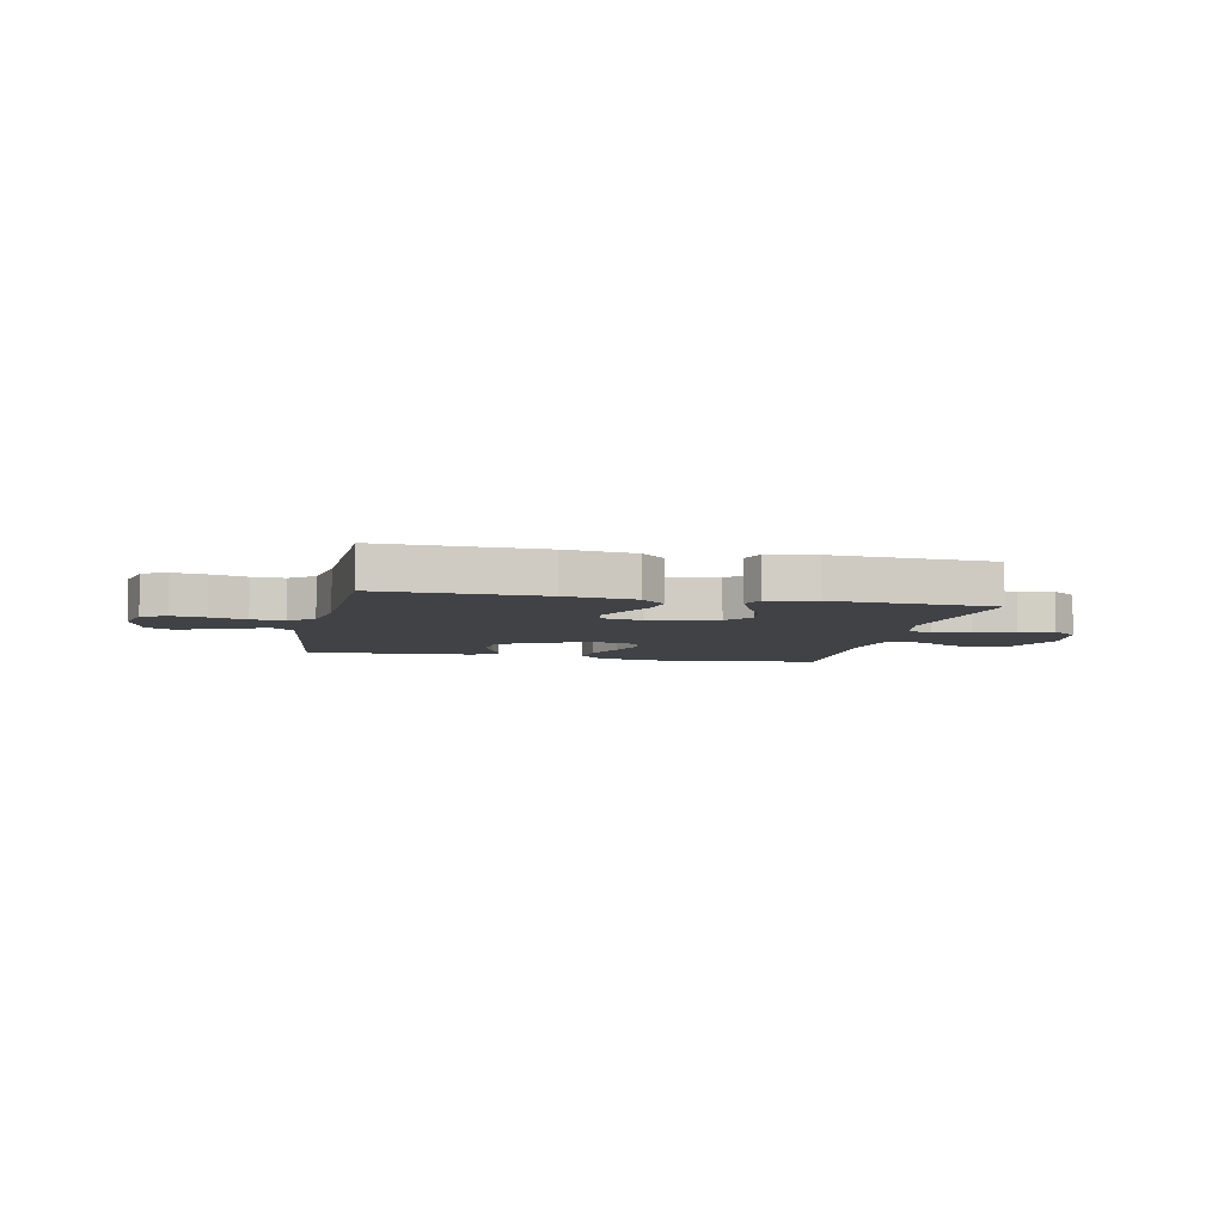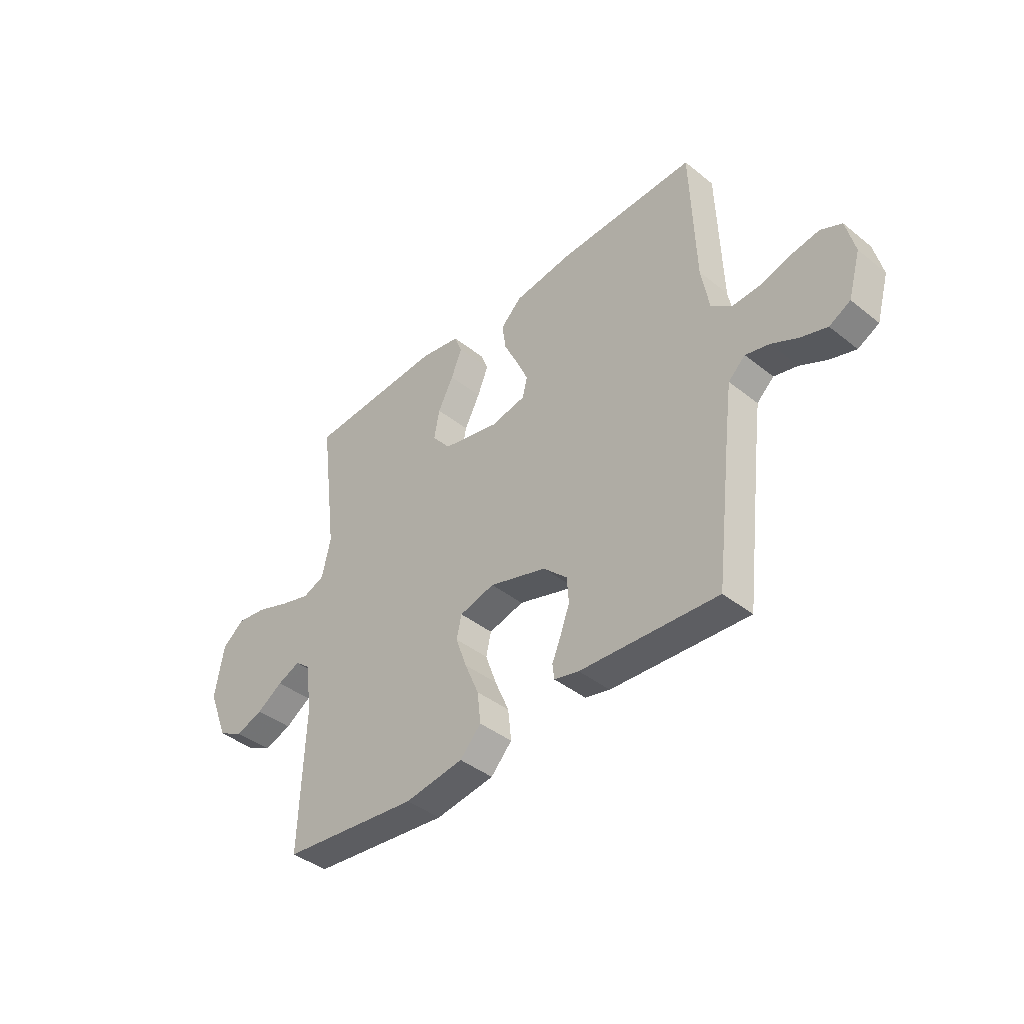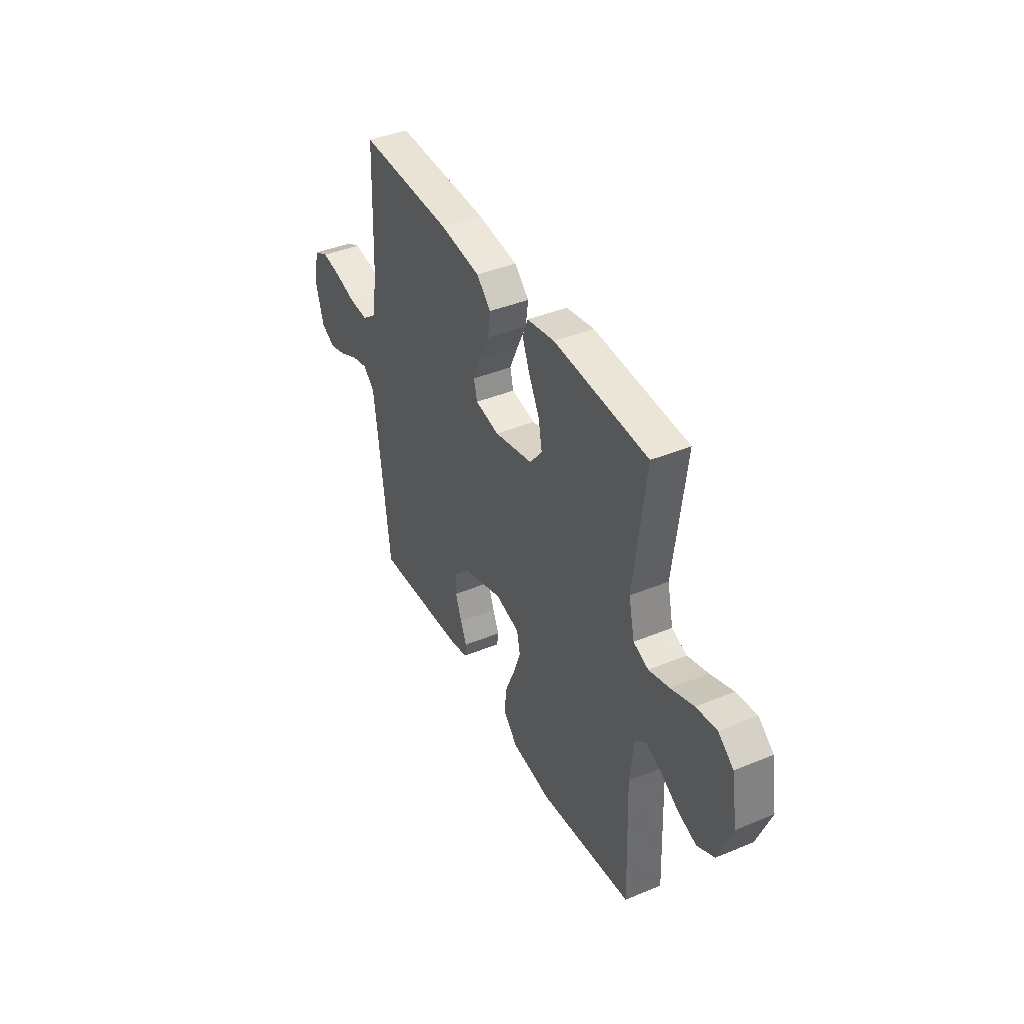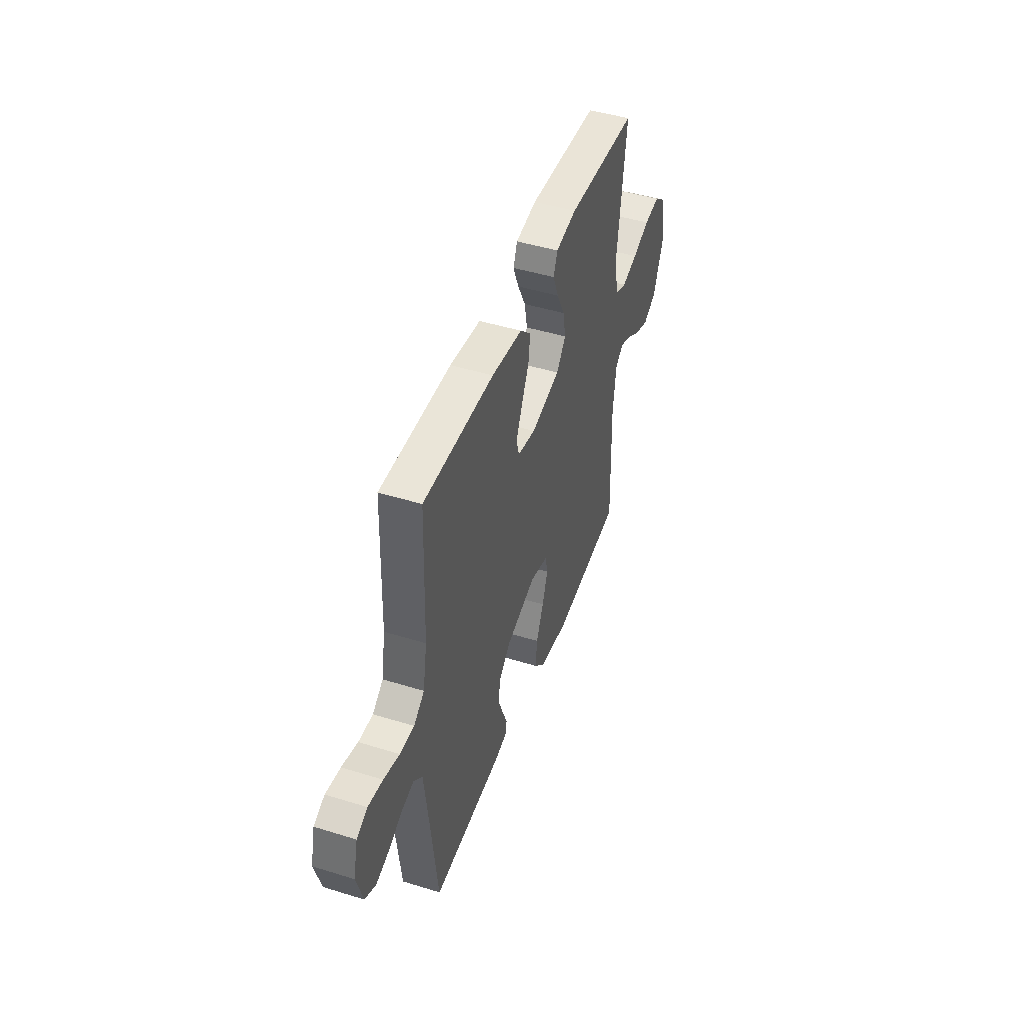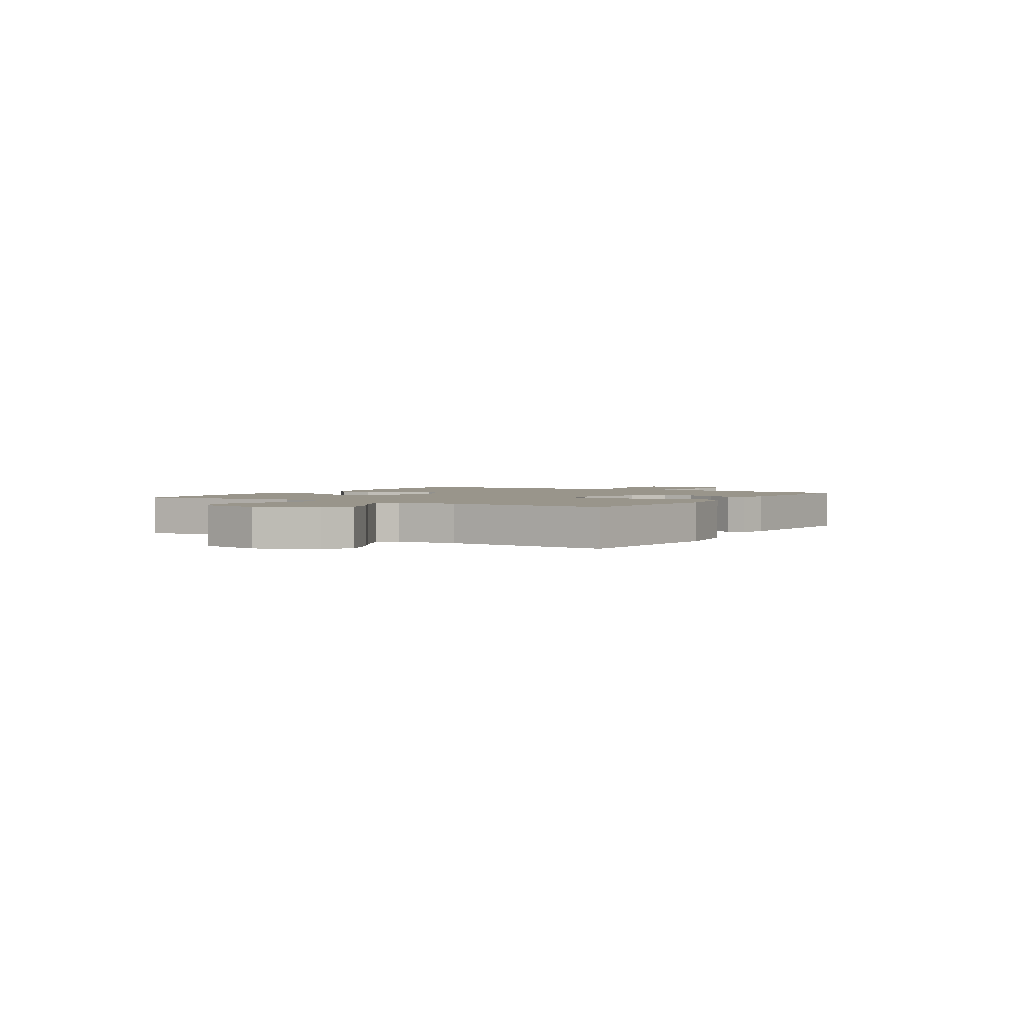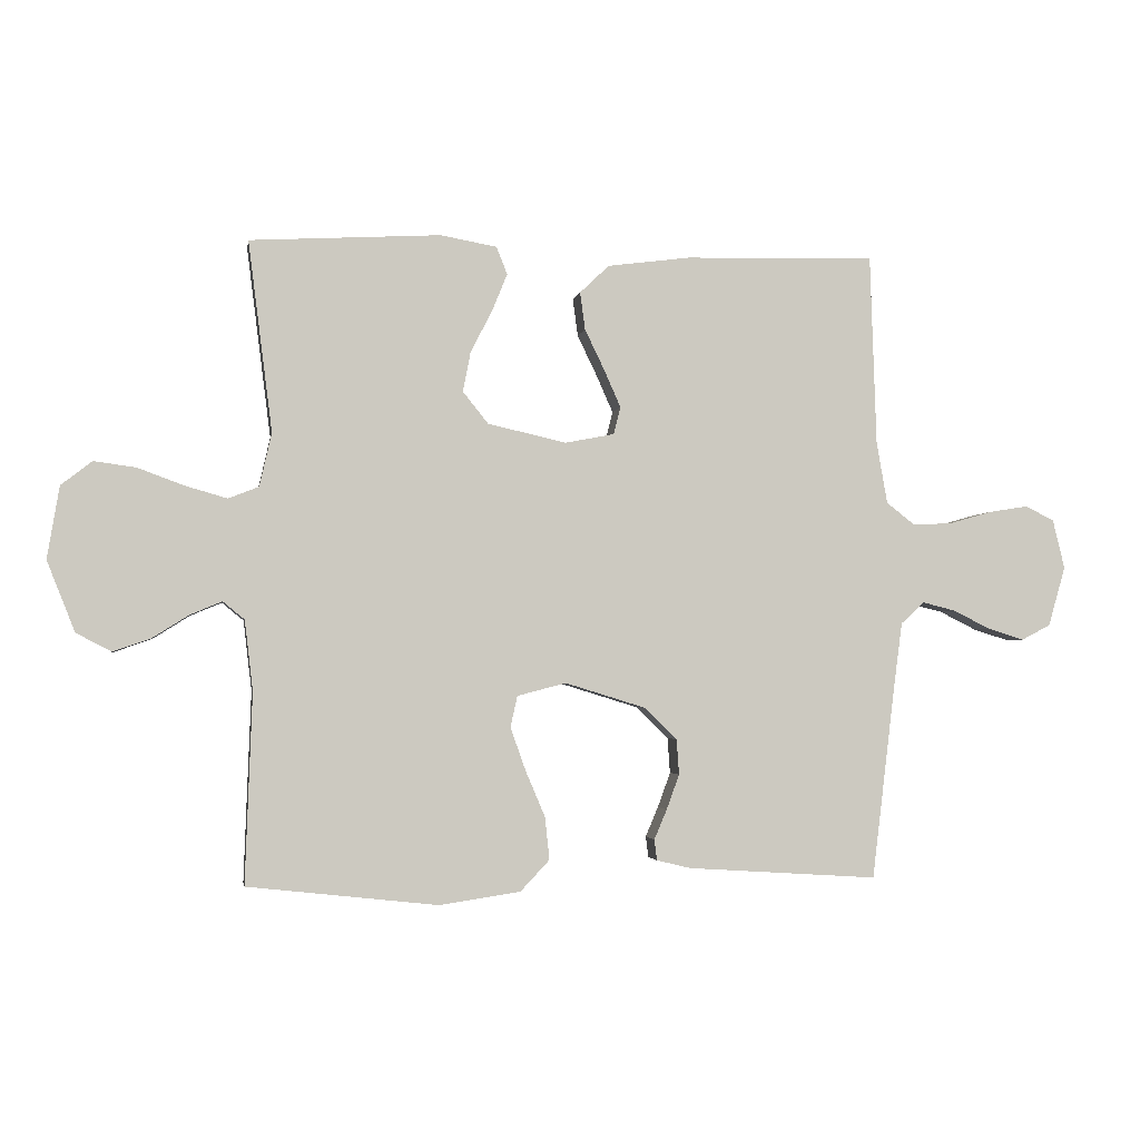
<metadata>
{"format":"obj","ext":"obj","renderer":"f3d","projection":"perspective","resolution":1024,"background":"white","views":[{"elev":-6.3,"azim":-11.9,"up":"+Y"},{"elev":-41.3,"azim":-133.9,"up":"+Z"},{"elev":40.8,"azim":63.2,"up":"+Z"},{"elev":46.2,"azim":-70.5,"up":"+Z"},{"elev":2.2,"azim":121.9,"up":"+Y"},{"elev":-2.6,"azim":170.6,"up":"+Z"}]}
</metadata>
<code>
v 0.5 0.07 0.5
v 0.462 0.07 0.2
v 0.481 0.07 0.116
v 0.529 0.07 0.097
v 0.595 0.07 0.116
v 0.668 0.07 0.143
v 0.734 0.07 0.152
v 0.783 0.07 0.114
v 0.802 0.07 0
v 0.758 0.07 -0.111
v 0.703 0.07 -0.14
v 0.643 0.07 -0.119
v 0.586 0.07 -0.083
v 0.536 0.07 -0.062
v 0.502 0.07 -0.09
v 0.489 0.07 -0.2
v 0.5 0.07 -0.5
v 0.2 0.07 -0.533
v 0.072 0.07 -0.514
v 0.026 0.07 -0.465
v 0.033 0.07 -0.398
v 0.064 0.07 -0.325
v 0.088 0.07 -0.257
v 0.077 0.07 -0.208
v 0 0.07 -0.188
v -0.126 0.07 -0.227
v -0.178 0.07 -0.277
v -0.182 0.07 -0.333
v -0.162 0.07 -0.388
v -0.142 0.07 -0.435
v -0.146 0.07 -0.468
v -0.2 0.07 -0.481
v -0.5 0.07 -0.5
v -0.536 0.07 -0.2
v -0.55 0.07 -0.092
v -0.587 0.07 -0.058
v -0.639 0.07 -0.071
v -0.697 0.07 -0.1
v -0.754 0.07 -0.118
v -0.8 0.07 -0.094
v -0.827 0.07 0
v -0.808 0.07 0.078
v -0.762 0.07 0.1
v -0.7 0.07 0.09
v -0.633 0.07 0.071
v -0.572 0.07 0.068
v -0.527 0.07 0.103
v -0.51 0.07 0.2
v -0.5 0.07 0.5
v -0.2 0.07 0.493
v -0.069 0.07 0.476
v -0.023 0.07 0.432
v -0.031 0.07 0.373
v -0.062 0.07 0.309
v -0.088 0.07 0.25
v -0.077 0.07 0.207
v 0 0.07 0.192
v 0.124 0.07 0.22
v 0.164 0.07 0.27
v 0.152 0.07 0.333
v 0.118 0.07 0.399
v 0.094 0.07 0.458
v 0.111 0.07 0.501
v 0.2 0.07 0.517
v 0.5 0 0.5
v 0.462 0 0.2
v 0.481 0 0.116
v 0.529 0 0.097
v 0.595 0 0.116
v 0.668 0 0.143
v 0.734 0 0.152
v 0.783 0 0.114
v 0.802 0 0
v 0.758 0 -0.111
v 0.703 0 -0.14
v 0.643 0 -0.119
v 0.586 0 -0.083
v 0.536 0 -0.062
v 0.502 0 -0.09
v 0.489 0 -0.2
v 0.5 0 -0.5
v 0.2 0 -0.533
v 0.072 0 -0.514
v 0.026 0 -0.465
v 0.033 0 -0.398
v 0.064 0 -0.325
v 0.088 0 -0.257
v 0.077 0 -0.208
v 0 0 -0.188
v -0.126 0 -0.227
v -0.178 0 -0.277
v -0.182 0 -0.333
v -0.162 0 -0.388
v -0.142 0 -0.435
v -0.146 0 -0.468
v -0.2 0 -0.481
v -0.5 0 -0.5
v -0.536 0 -0.2
v -0.55 0 -0.092
v -0.587 0 -0.058
v -0.639 0 -0.071
v -0.697 0 -0.1
v -0.754 0 -0.118
v -0.8 0 -0.094
v -0.827 0 0
v -0.808 0 0.078
v -0.762 0 0.1
v -0.7 0 0.09
v -0.633 0 0.071
v -0.572 0 0.068
v -0.527 0 0.103
v -0.51 0 0.2
v -0.5 0 0.5
v -0.2 0 0.493
v -0.069 0 0.476
v -0.023 0 0.432
v -0.031 0 0.373
v -0.062 0 0.309
v -0.088 0 0.25
v -0.077 0 0.207
v 0 0 0.192
v 0.124 0 0.22
v 0.164 0 0.27
v 0.152 0 0.333
v 0.118 0 0.399
v 0.094 0 0.458
v 0.111 0 0.501
v 0.2 0 0.517
f 63 64 1 2
f 60 61 62 63
f 60 63 2 3
f 59 60 3
f 58 59 3
f 57 58 3 4
f 51 52 53 54
f 51 54 55
f 48 49 50 51
f 47 48 51 55
f 46 47 55 56
f 42 43 44 45
f 42 45 46
f 41 42 46
f 40 41 46
f 37 38 39 40
f 36 37 40 46
f 35 36 46 56
f 31 32 33 34
f 29 30 31 34
f 28 29 34 35
f 27 28 35
f 26 27 35 56
f 19 20 21 22
f 19 22 23
f 16 17 18 19
f 15 16 19 23
f 14 15 23 24
f 10 11 12 13
f 10 13 14
f 9 10 14
f 8 9 14
f 5 6 7 8
f 4 5 8 14
f 57 4 14 24
f 25 26 56 57
f 24 25 57
f 66 65 128 127
f 127 126 125 124
f 67 66 127 124
f 67 124 123
f 67 123 122
f 68 67 122 121
f 118 117 116 115
f 119 118 115
f 115 114 113 112
f 119 115 112 111
f 120 119 111 110
f 109 108 107 106
f 110 109 106
f 110 106 105
f 110 105 104
f 104 103 102 101
f 110 104 101 100
f 120 110 100 99
f 98 97 96 95
f 98 95 94 93
f 99 98 93 92
f 99 92 91
f 120 99 91 90
f 86 85 84 83
f 87 86 83
f 83 82 81 80
f 87 83 80 79
f 88 87 79 78
f 77 76 75 74
f 78 77 74
f 78 74 73
f 78 73 72
f 72 71 70 69
f 78 72 69 68
f 88 78 68 121
f 121 120 90 89
f 121 89 88
f 1 65 66 2
f 2 66 67 3
f 3 67 68 4
f 4 68 69 5
f 5 69 70 6
f 6 70 71 7
f 7 71 72 8
f 8 72 73 9
f 9 73 74 10
f 10 74 75 11
f 11 75 76 12
f 12 76 77 13
f 13 77 78 14
f 14 78 79 15
f 15 79 80 16
f 16 80 81 17
f 17 81 82 18
f 18 82 83 19
f 19 83 84 20
f 20 84 85 21
f 21 85 86 22
f 22 86 87 23
f 23 87 88 24
f 24 88 89 25
f 25 89 90 26
f 26 90 91 27
f 27 91 92 28
f 28 92 93 29
f 29 93 94 30
f 30 94 95 31
f 31 95 96 32
f 32 96 97 33
f 33 97 98 34
f 34 98 99 35
f 35 99 100 36
f 36 100 101 37
f 37 101 102 38
f 38 102 103 39
f 39 103 104 40
f 40 104 105 41
f 41 105 106 42
f 42 106 107 43
f 43 107 108 44
f 44 108 109 45
f 45 109 110 46
f 46 110 111 47
f 47 111 112 48
f 48 112 113 49
f 49 113 114 50
f 50 114 115 51
f 51 115 116 52
f 52 116 117 53
f 53 117 118 54
f 54 118 119 55
f 55 119 120 56
f 56 120 121 57
f 57 121 122 58
f 58 122 123 59
f 59 123 124 60
f 60 124 125 61
f 61 125 126 62
f 62 126 127 63
f 63 127 128 64
f 64 128 65 1

</code>
